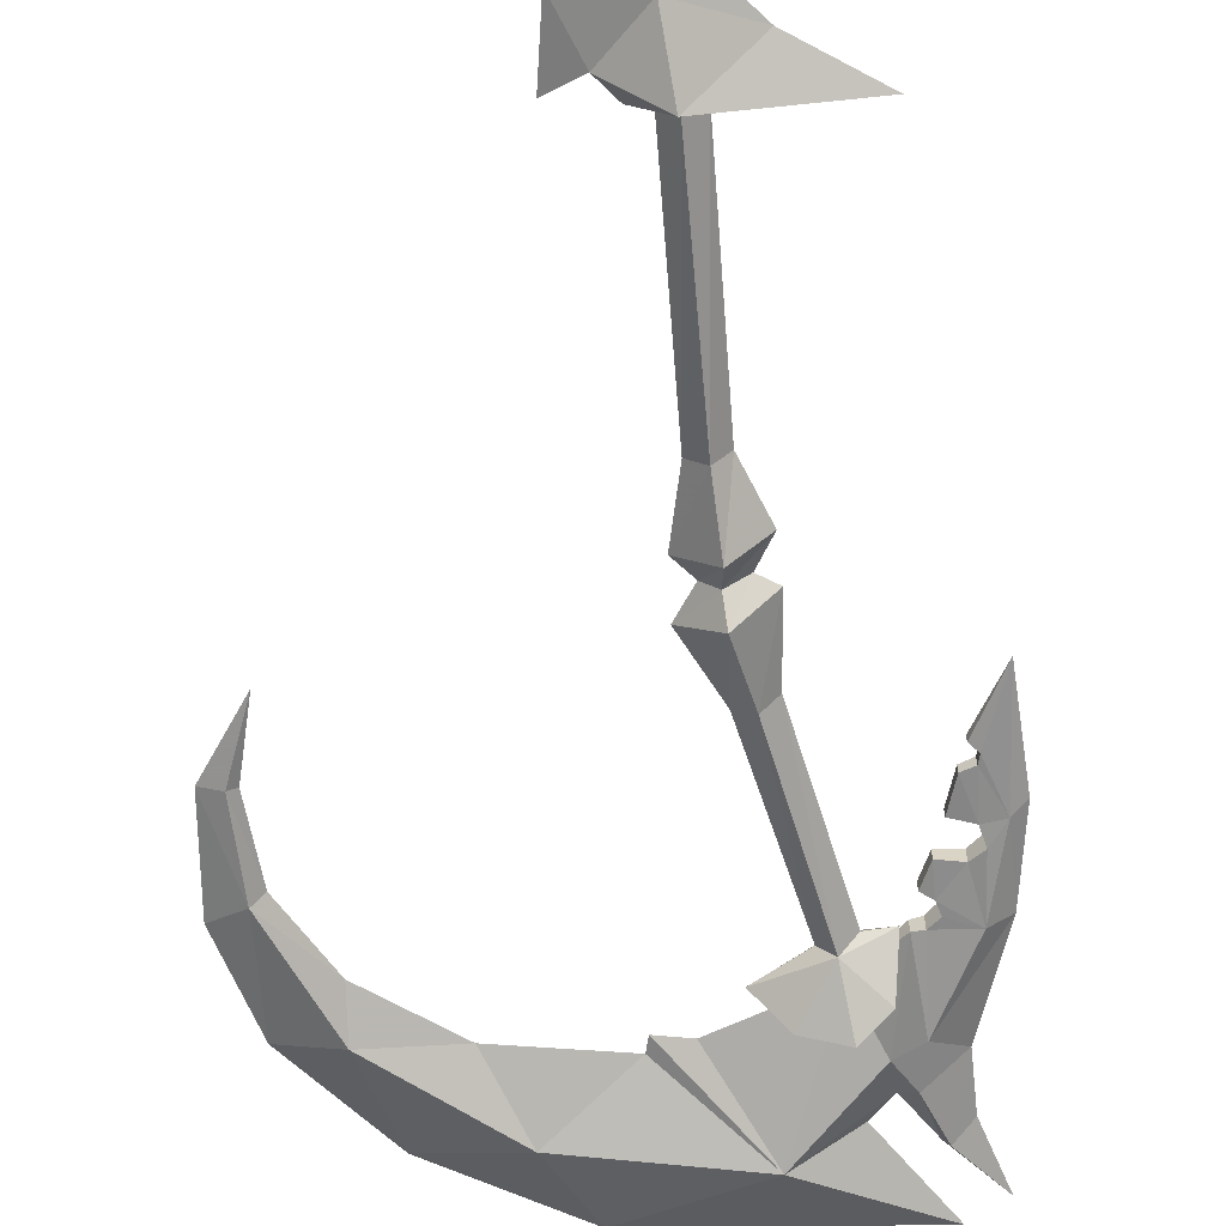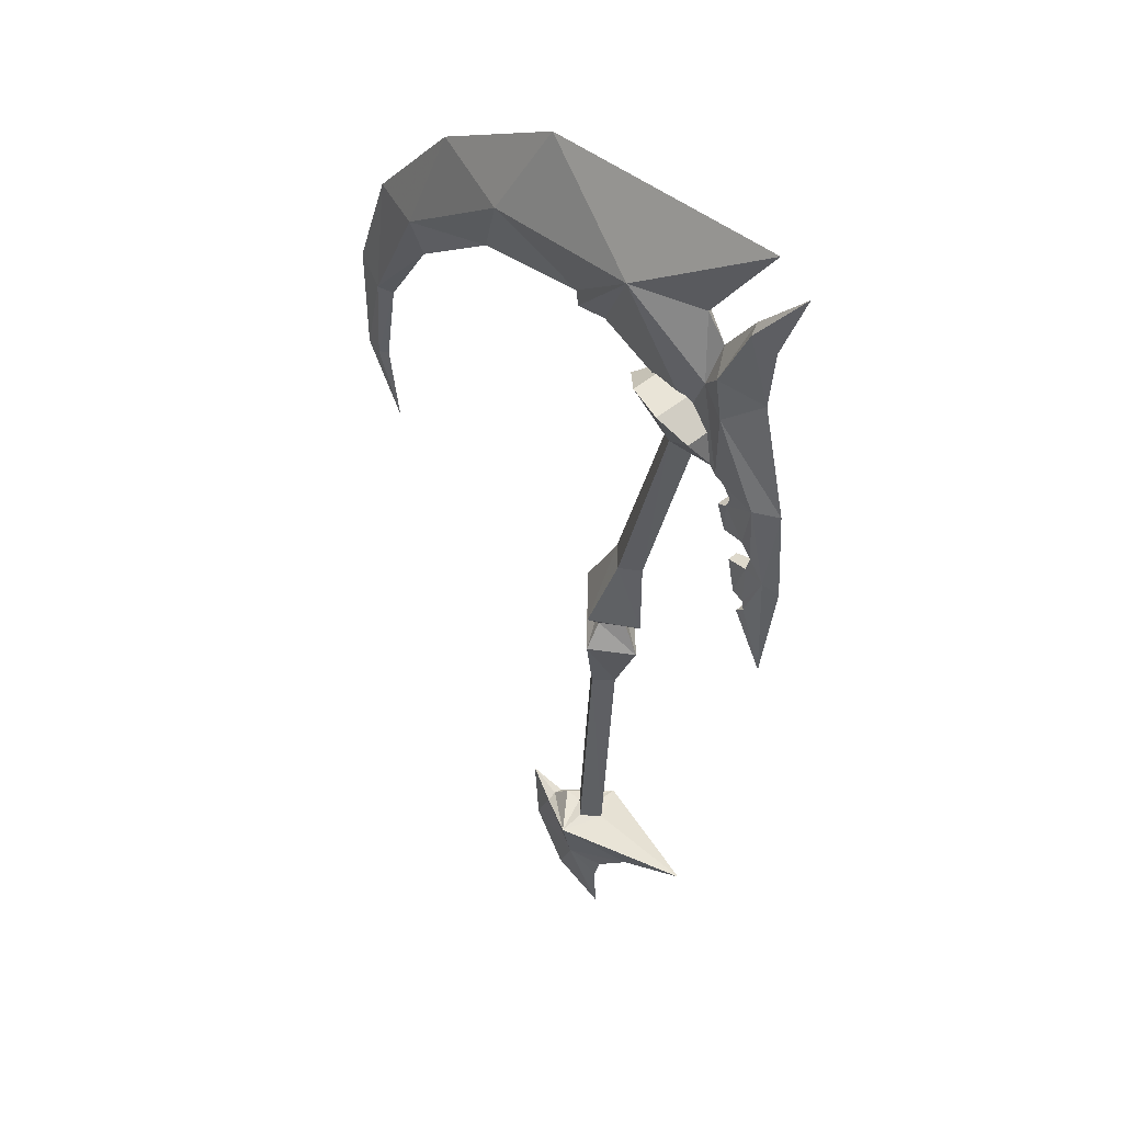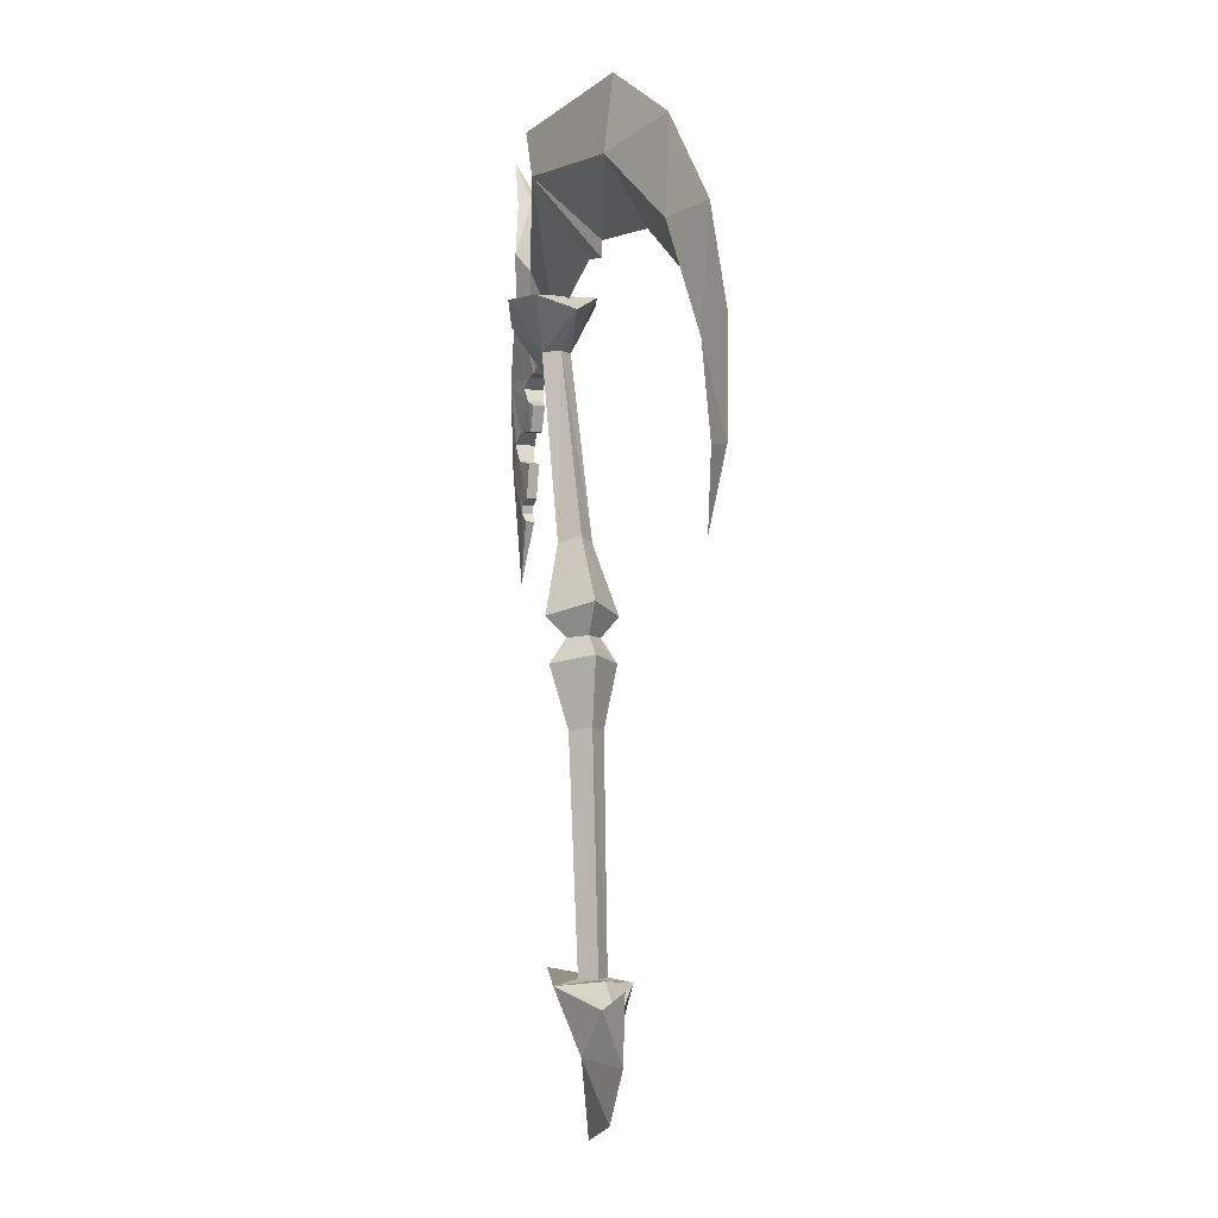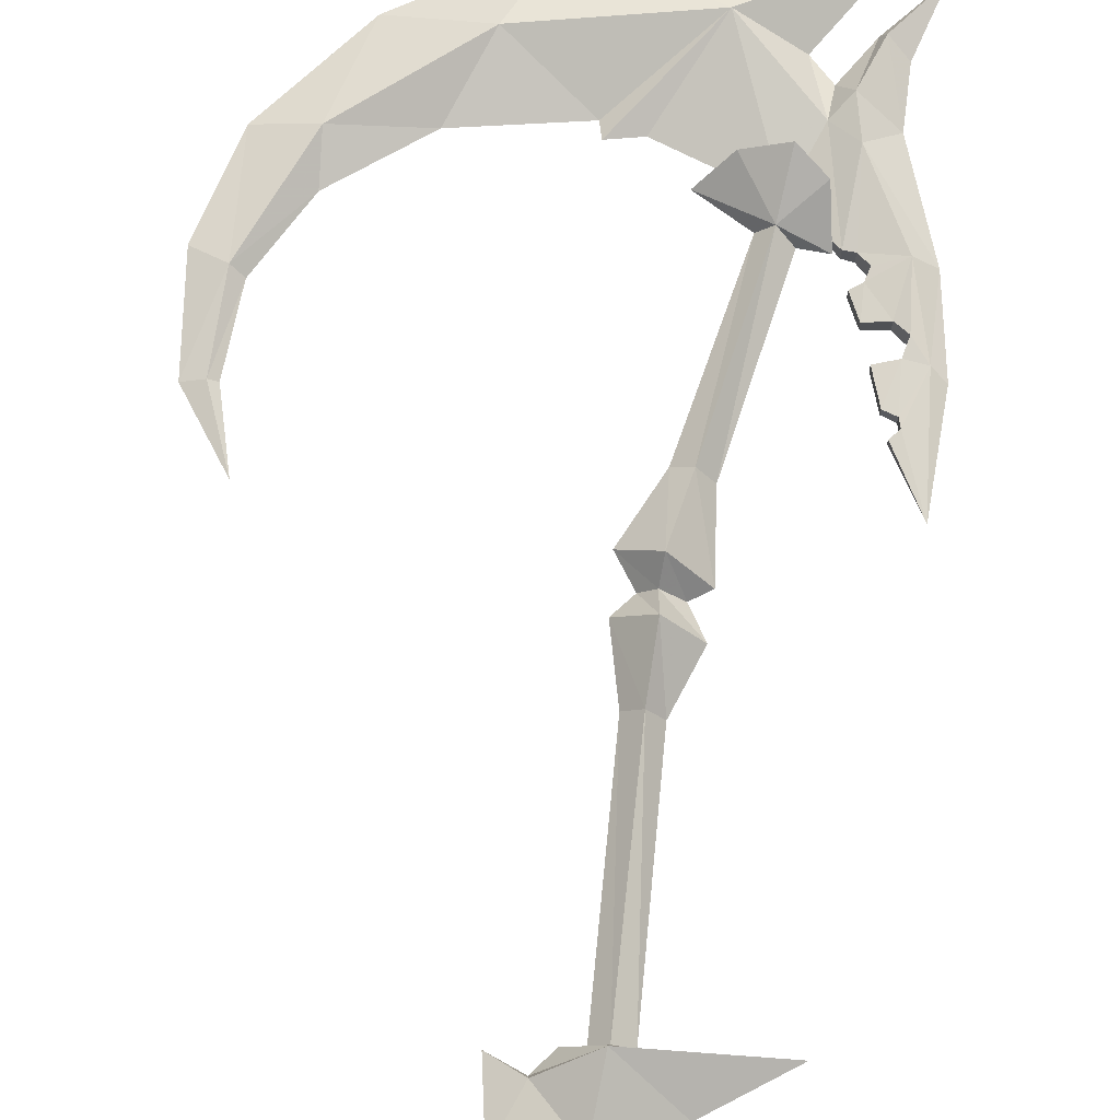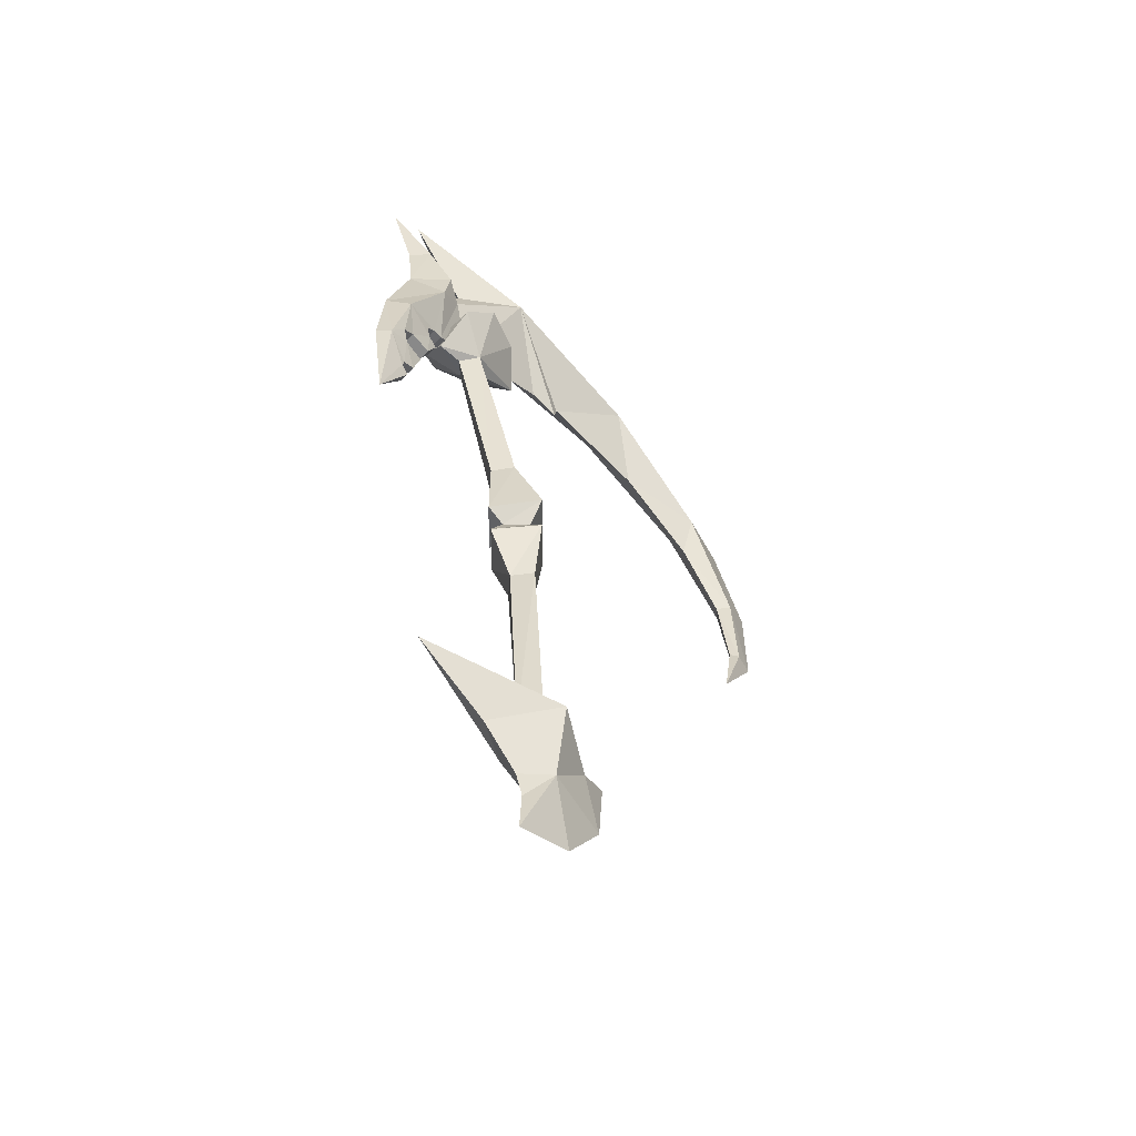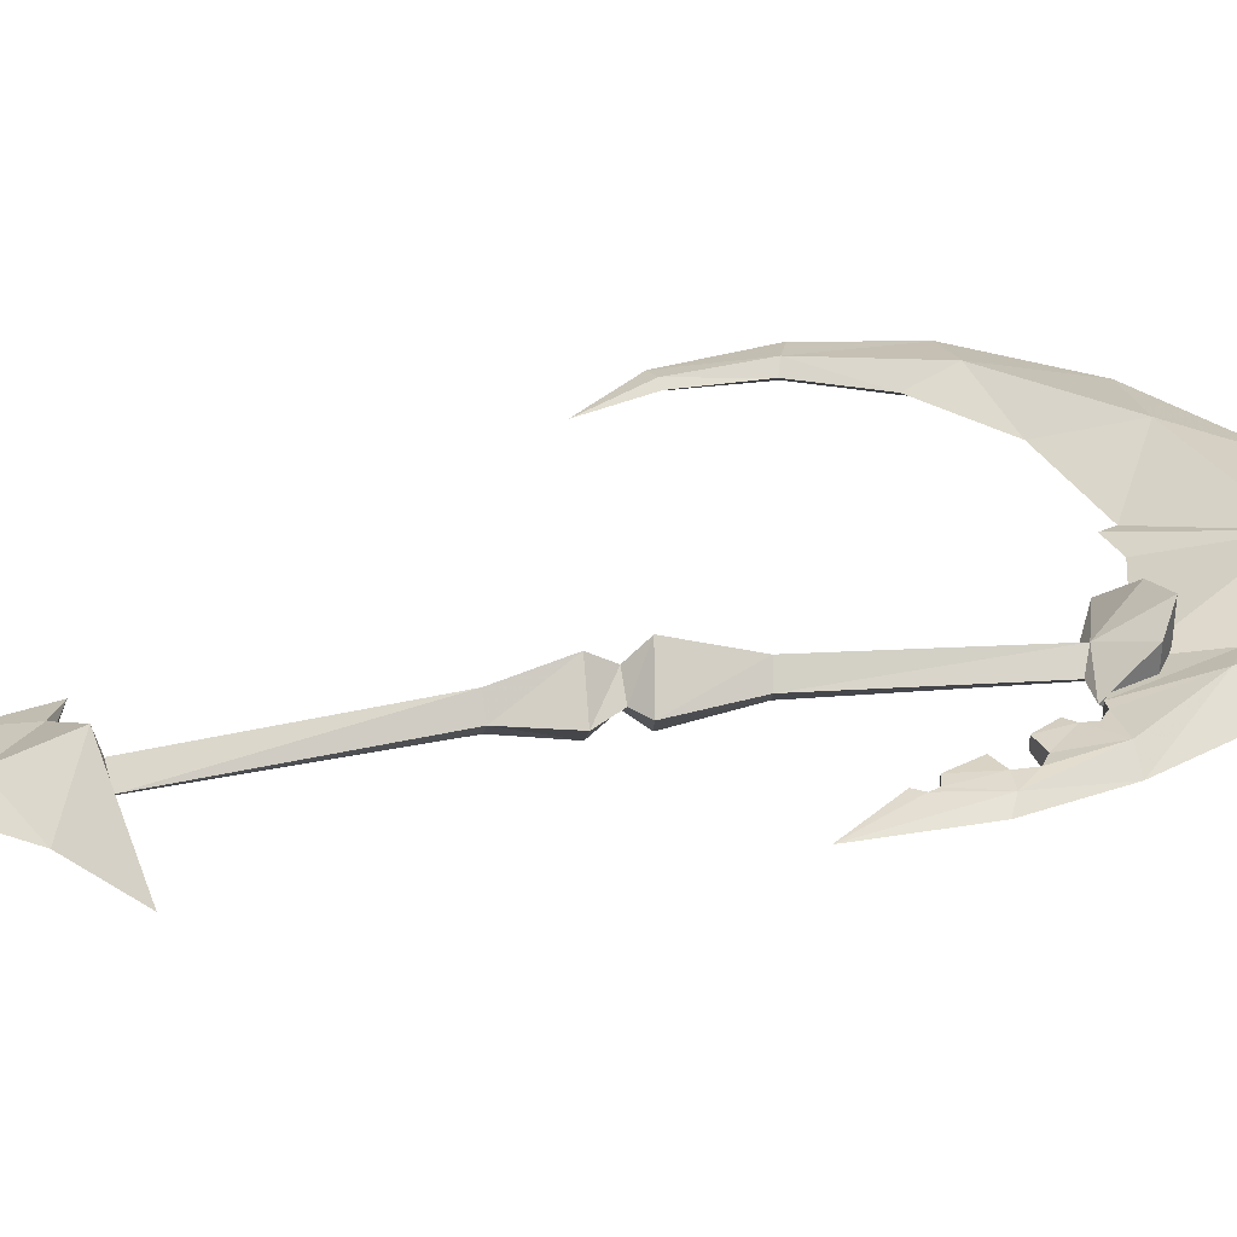
<metadata>
{"format":"obj","ext":"obj","renderer":"f3d","projection":"perspective","resolution":1024,"background":"white","views":[{"elev":-61.5,"azim":-179.4,"up":"+Y"},{"elev":43.6,"azim":-135.2,"up":"+Z"},{"elev":-1.9,"azim":69.6,"up":"+Z"},{"elev":70.2,"azim":-178.3,"up":"+Y"},{"elev":-61.5,"azim":-45.2,"up":"+Z"},{"elev":35.2,"azim":-111.0,"up":"+Y"}]}
</metadata>
<code>
g Treasure_AiJi_07
v -26.6 0.00918 150.2
v -29.53 -2.977 150.2
v -18.53 -3.501 112.2
v -14.95 0.009175 113.4
v -10.74 0.009172 94.48
v -13.71 -3.424 94.02
v -13.84 -6.846 89.16
v -6.976 0.009172 90.79
v -7.316 0.009174 100.8
v -14.47 -7.412 98.14
v -13.71 -3.424 94.02
v -10.74 0.009172 94.48
v -12.23 -3.535 76.61
v -8.773 0.00917 77.22
v -17.28 0.009182 157
v -37.92 0.009179 147.2
v -37.11 -6.728 155.9
v -32.65 0.00918 148
v -21.66 0.009174 111.1
v -21.62 0.009172 95.43
v -17.81 0.009172 93.39
v -17.81 0.009172 93.39
v -20.71 0.009171 87.36
v -15.24 0.009169 76.14
v -12.19 0.009162 30.63
v -8.618 -2.922 30.63
v -5.551 0.009162 30.63
v -37.11 6.746 155.9
v -37.92 0.009179 147.2
v -37.11 -6.728 155.9
v -23.67 6.245 160.4
v -31.83 9.197 160.5
v -23.67 -6.226 160.4
v -8.239 -7.927 29.48
v -5.902 -3.216 16.41
v -11.95 0.009159 13.87
v -10.41 0.009158 9.182
v 7.343 0.009161 16.22
v 0.3396 0.009158 4.636
v -10.81 0.009157 0.2089
v -19.58 0.00916 21.3
v 8.329 0.009163 30
v 2.017 -2.017 26.06
v -34.92 0.00916 29.85
v 2.114 0.009162 26.73
v -1.831 0.009162 30.75
v -23.67 -6.226 160.4
v -31.83 -9.179 160.5
v -31.83 -9.179 160.5
v -17.28 0.009182 157
v -18.53 3.52 112.2
v -29.53 2.996 150.2
v -13.84 6.865 89.16
v -13.71 3.443 94.02
v -13.71 3.443 94.02
v -14.47 7.431 98.14
v -12.23 3.553 76.61
v -37.11 6.746 155.9
v -8.618 2.94 30.63
v -8.239 7.946 29.48
v -5.902 3.234 16.41
v 2.017 2.036 26.06
v -31.83 9.197 160.5
v -23.67 6.245 160.4
v 2.116 0.04241 197.9
v -22.6 -7.413 183
v 11.35 -5.162 180.5
v -45.87 -2.508 182
v -44.85 0.04241 182.9
v -55.24 0.04241 192.8
v 55.13 0.0424 124.4
v 51.01 -1.082 124.5
v 46.88 0.0424 109.6
v 55.3 0.04241 145.9
v 48.9 -1.962 142.2
v 47.84 0.04241 165.7
v 29.44 0.04241 184.5
v 36.54 -3.367 164.3
v -37.02 -2.868 167.3
v -39.21 -1.411 147.2
v -30.83 0.0424 155.6
v -3.684 0.04241 167.8
v 19.52 0.04241 165.8
v 36.86 0.04241 155.1
v 46.57 0.04241 140.9
v 49.29 0.0424 124.6
v -48.55 0.04241 197.8
v -49.55 0.04241 178.9
v -48.31 0.04241 167.1
v -41 -4.684 171.4
v -41.92 -4.315 163.1
v -53.42 0.0424 145.3
v -51.74 -1.605 129.3
v -49.12 -2.957 145.8
v -51.21 0.0424 105.8
v -54.42 0.0424 127.3
v -45.76 -0.8718 118.1
v -47.53 -1.086 119.8
v -41.31 -1.698 146.7
v -34.42 0.04241 179.6
v -10.74 0.04241 165.4
v -38.34 0.04241 174.7
v -43.33 -1.926 144.6
v -41.85 -1.163 135.9
v -40.1 -1.163 140.9
v -42.35 -1.62 142.1
v -46.47 -1.631 136.1
v -48.9 -1.978 133.9
v -44.77 -1.003 122.7
v -43.28 -1.003 129.5
v -47.66 -1.543 130.3
v -47.21 -1.107 121.5
v -45.76 -0.8718 118.1
v -51.21 0.0424 105.8
v -45.76 0.9567 118.1
v -41.85 1.248 135.9
v -40.1 1.248 140.9
v -40.1 -1.163 140.9
v -41.85 -1.163 135.9
v -48.9 2.063 133.9
v -46.47 1.716 136.1
v -46.47 -1.631 136.1
v -48.9 -1.978 133.9
v -47.66 1.628 130.3
v -47.66 -1.543 130.3
v -43.28 1.088 129.5
v -43.28 -1.003 129.5
v -39.21 1.495 147.2
v -41.31 -1.698 146.7
v -41.31 1.783 146.7
v -43.33 2.011 144.6
v -43.33 -1.926 144.6
v -42.35 1.704 142.1
v -42.35 -1.62 142.1
v -44.77 1.088 122.7
v -44.77 -1.003 122.7
v -47.53 1.171 119.8
v -47.21 1.192 121.5
v -47.21 -1.107 121.5
v -47.53 -1.086 119.8
v -4.176 0.04241 164.7
v -39.21 -1.411 147.2
v -30.83 0.0424 155.6
v 2.116 0.04241 197.9
v 11.35 5.247 180.5
v -22.6 7.498 183
v -45.87 2.593 182
v -55.24 0.04241 192.8
v -44.85 0.04241 182.9
v 55.13 0.0424 124.4
v 46.88 0.0424 109.6
v 51.01 1.167 124.5
v 55.3 0.04241 145.9
v 48.9 2.047 142.2
v 47.84 0.04241 165.7
v 29.44 0.04241 184.5
v 36.54 3.452 164.3
v -37.02 2.952 167.3
v -39.21 1.495 147.2
v -3.684 0.04241 167.8
v 19.52 0.04241 165.8
v 36.86 0.04241 155.1
v 46.57 0.04241 140.9
v 49.29 0.0424 124.6
v -48.55 0.04241 197.8
v -49.55 0.04241 178.9
v -41 4.769 171.4
v -48.31 0.04241 167.1
v -41.92 4.4 163.1
v -53.42 0.0424 145.3
v -49.12 3.042 145.8
v -51.74 1.689 129.3
v -54.42 0.0424 127.3
v -47.53 1.171 119.8
v -45.76 0.9567 118.1
v -41.31 1.783 146.7
v -34.42 0.04241 179.6
v -10.74 0.04241 165.4
v -38.34 0.04241 174.7
v -43.33 2.011 144.6
v -41.85 1.248 135.9
v -46.47 1.716 136.1
v -42.35 1.704 142.1
v -40.1 1.248 140.9
v -48.9 2.063 133.9
v -44.77 1.088 122.7
v -47.21 1.192 121.5
v -47.66 1.628 130.3
v -43.28 1.088 129.5
v -4.176 0.04241 164.7
f 1 2 3
f 3 4 1
f 5 6 7
f 7 8 5
f 9 10 11
f 11 12 9
f 8 7 13
f 13 14 8
f 4 3 10
f 10 9 4
f 1 15 2
f 16 2 17
f 2 18 19
f 19 3 2
f 3 19 20
f 20 10 3
f 10 20 21
f 21 11 10
f 6 22 23
f 23 7 6
f 7 23 24
f 24 13 7
f 13 24 25
f 25 26 13
f 14 13 26
f 26 27 14
f 28 29 30
f 31 32 33
f 25 34 26
f 34 27 26
f 35 36 37
f 38 35 39
f 35 37 40
f 39 35 40
f 34 41 35
f 42 43 38
f 34 44 41
f 25 44 34
f 43 42 45
f 34 46 27
f 35 43 34
f 45 46 34
f 34 43 45
f 38 43 35
f 2 47 48
f 17 2 48
f 49 32 30
f 33 32 49
f 2 15 47
f 50 31 33
f 32 28 30
f 18 2 16
f 1 4 51
f 51 52 1
f 5 8 53
f 53 54 5
f 9 12 55
f 55 56 9
f 8 14 57
f 57 53 8
f 4 9 56
f 56 51 4
f 1 52 15
f 16 58 52
f 52 51 19
f 19 18 52
f 51 56 20
f 20 19 51
f 56 55 21
f 21 20 56
f 54 53 23
f 23 22 54
f 53 57 24
f 24 23 53
f 57 59 25
f 25 24 57
f 14 27 59
f 59 57 14
f 25 59 60
f 60 59 27
f 61 36 41
f 38 39 61
f 61 40 37
f 39 40 61
f 60 61 41
f 42 38 62
f 60 41 44
f 25 60 44
f 62 45 42
f 60 27 46
f 61 60 62
f 45 62 60
f 60 46 45
f 38 61 62
f 52 63 64
f 58 63 52
f 52 64 15
f 18 16 52
f 65 66 67
f 68 69 70
f 71 72 73
f 74 75 71
f 76 75 74
f 77 67 78
f 77 78 76
f 79 80 81
f 81 66 79
f 67 66 82
f 78 67 83
f 78 83 84
f 84 85 75
f 75 78 84
f 85 86 72
f 72 75 85
f 73 72 86
f 65 87 66
f 88 68 70
f 68 88 89
f 89 90 68
f 89 91 90
f 92 93 94
f 95 93 96
f 95 97 98
f 91 80 79
f 92 94 91
f 94 99 91
f 66 87 100
f 101 66 81
f 102 66 100
f 90 79 102
f 69 68 90
f 90 102 69
f 65 67 77
f 83 67 82
f 94 103 99
f 104 105 106
f 106 107 104
f 93 108 94
f 94 108 107
f 109 110 111
f 111 112 109
f 95 98 93
f 93 111 108
f 93 112 111
f 93 98 112
f 94 106 103
f 113 114 115
f 116 117 118
f 118 119 116
f 120 121 122
f 122 123 120
f 124 120 123
f 123 125 124
f 121 116 119
f 119 122 121
f 126 124 125
f 125 127 126
f 128 129 130
f 131 130 129
f 129 132 131
f 117 133 134
f 134 118 117
f 135 126 127
f 127 136 135
f 137 138 139
f 139 140 137
f 138 135 136
f 136 139 138
f 115 137 140
f 140 113 115
f 133 131 132
f 132 134 133
f 91 79 90
f 91 99 80
f 82 66 141
f 141 66 101
f 76 78 75
f 71 75 72
f 92 91 89
f 96 93 92
f 142 129 128
f 143 142 128
f 94 107 106
f 144 145 146
f 147 148 149
f 150 151 152
f 153 150 154
f 155 153 154
f 156 157 145
f 156 155 157
f 158 143 159
f 143 158 146
f 145 160 146
f 157 161 145
f 157 162 161
f 162 157 154
f 154 163 162
f 163 154 152
f 152 164 163
f 151 164 152
f 144 146 165
f 166 148 147
f 147 167 168
f 168 166 147
f 168 167 169
f 170 171 172
f 114 173 172
f 114 174 175
f 169 158 159
f 170 169 171
f 171 169 176
f 146 177 165
f 178 143 146
f 177 146 158
f 158 179 177
f 167 179 158
f 149 179 167
f 167 147 149
f 144 156 145
f 161 160 145
f 171 176 180
f 181 182 183
f 183 184 181
f 172 171 185
f 171 182 185
f 186 187 188
f 188 189 186
f 114 172 174
f 172 185 188
f 172 188 187
f 172 187 174
f 171 180 183
f 169 167 158
f 169 159 176
f 160 190 146
f 190 178 146
f 155 154 157
f 150 152 154
f 170 168 169
f 173 170 172
f 171 183 182
f 79 66 102
f 35 41 36
f 61 37 36

</code>
